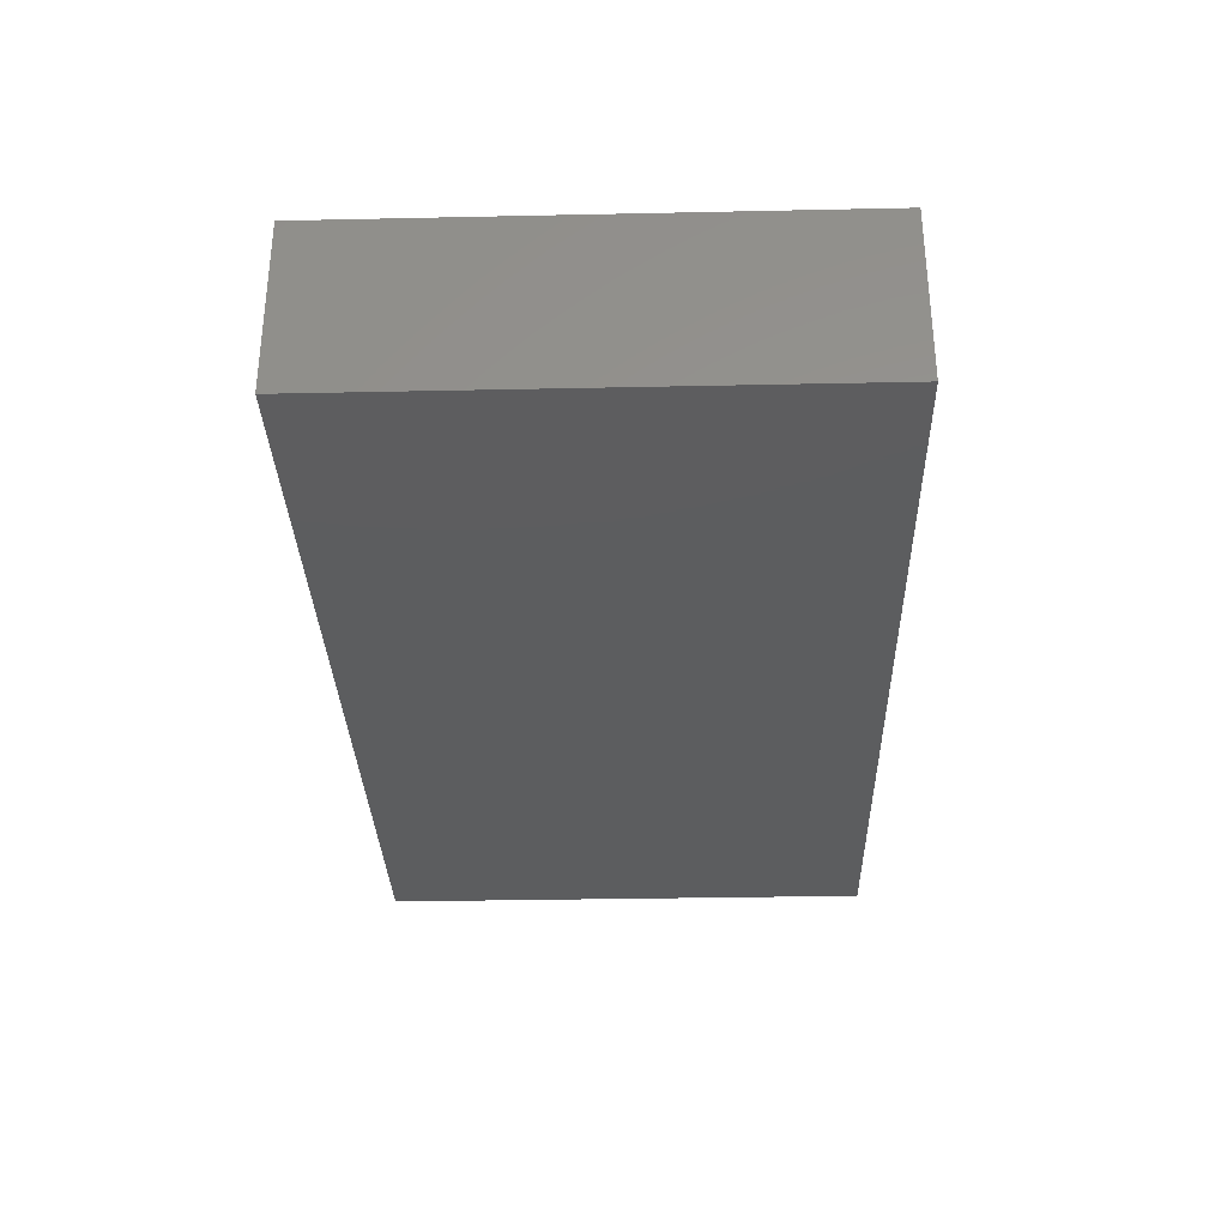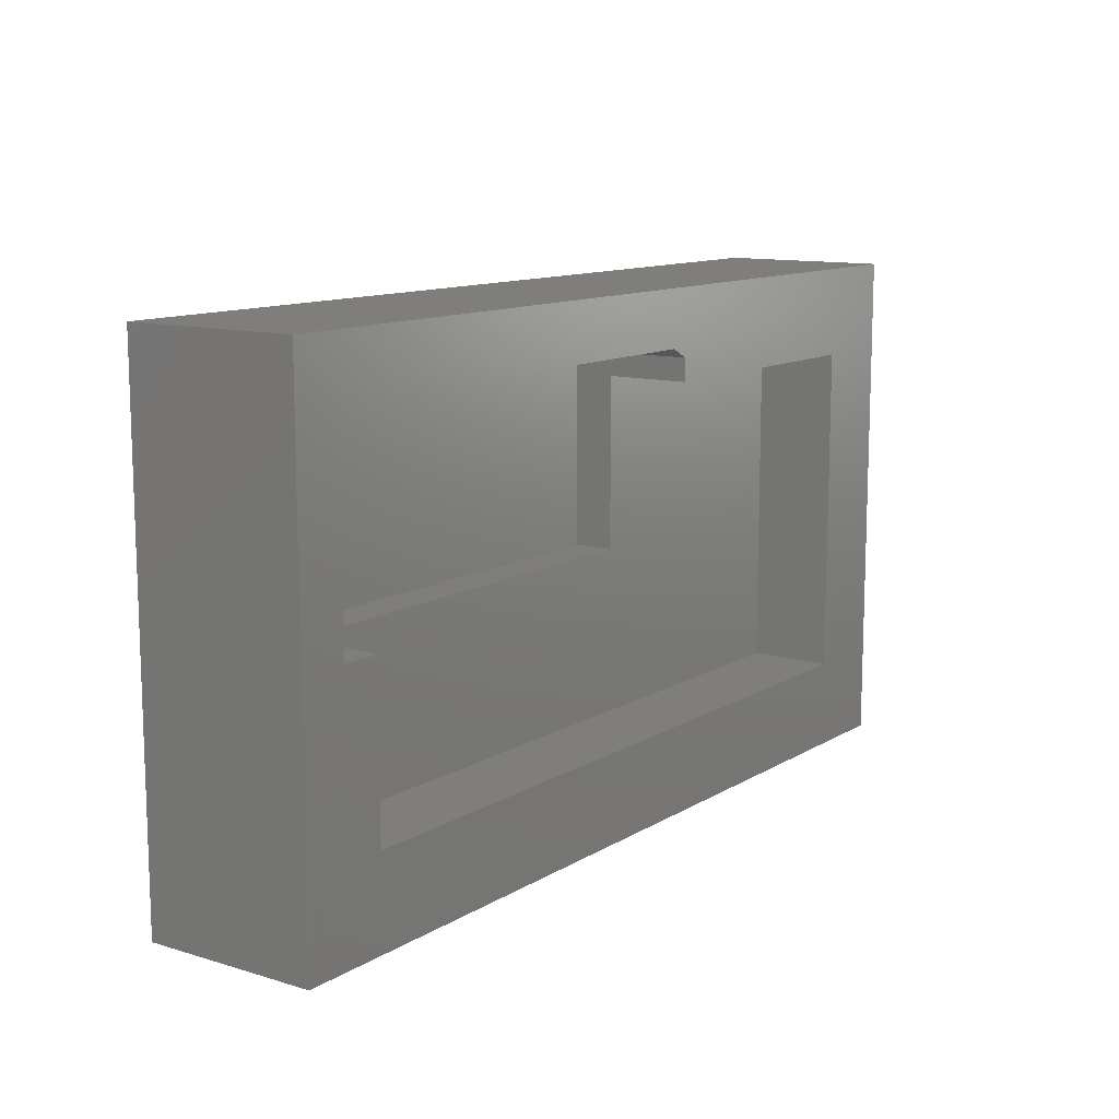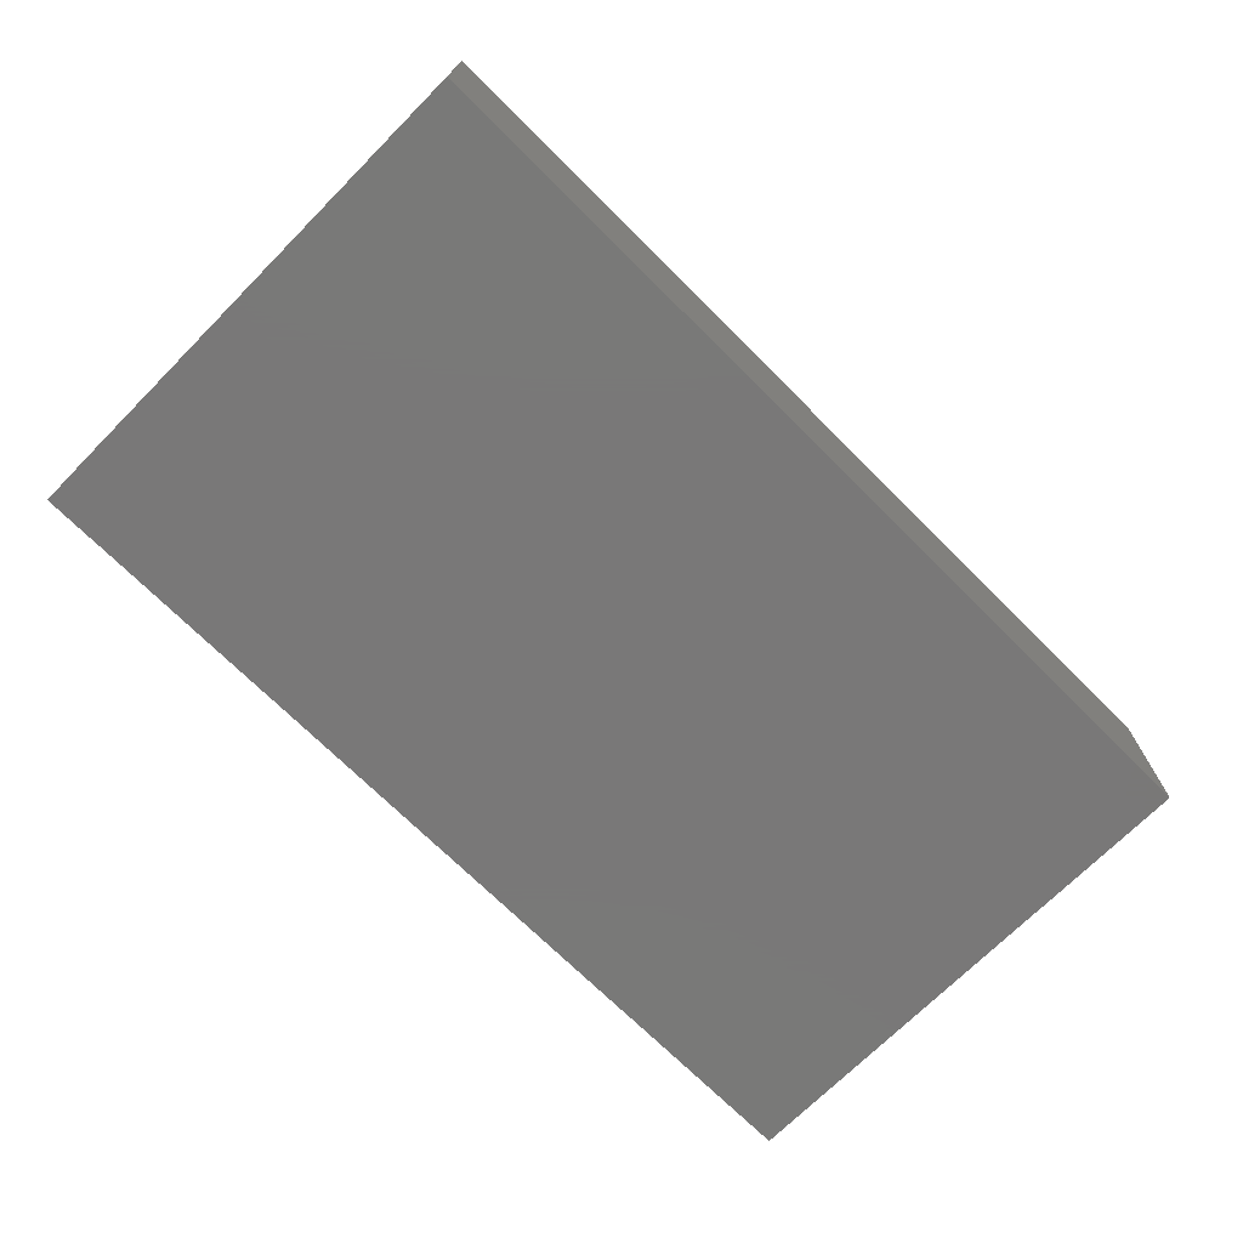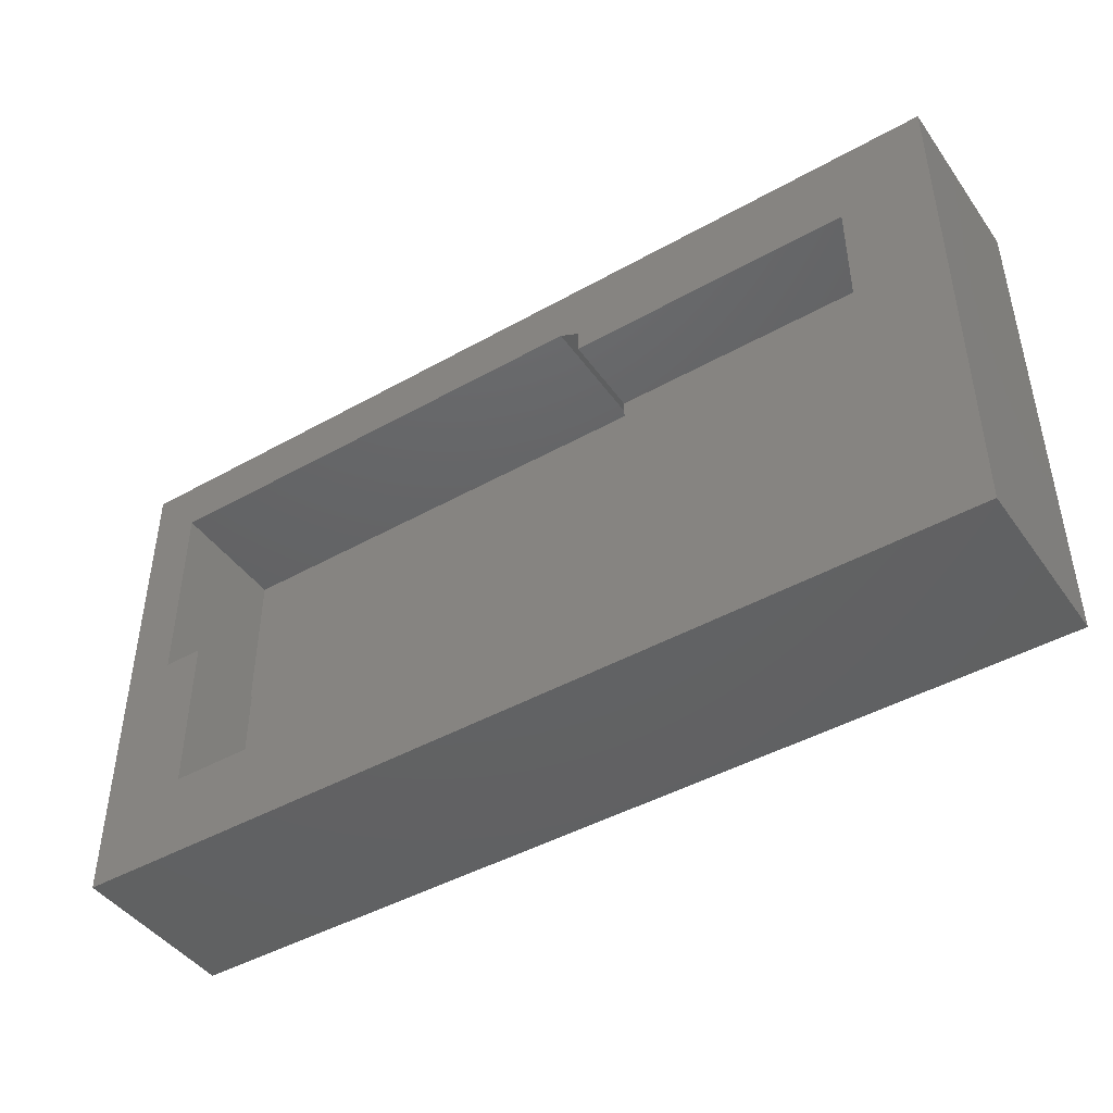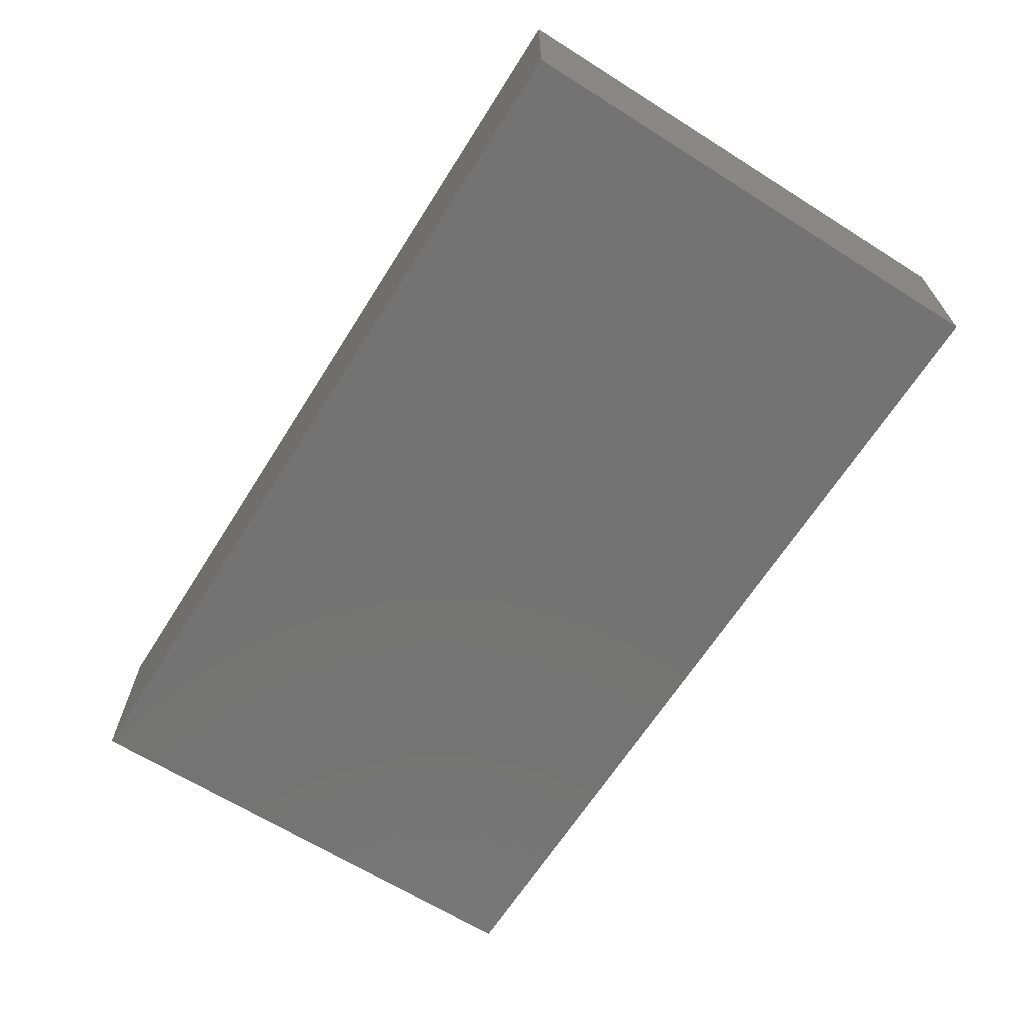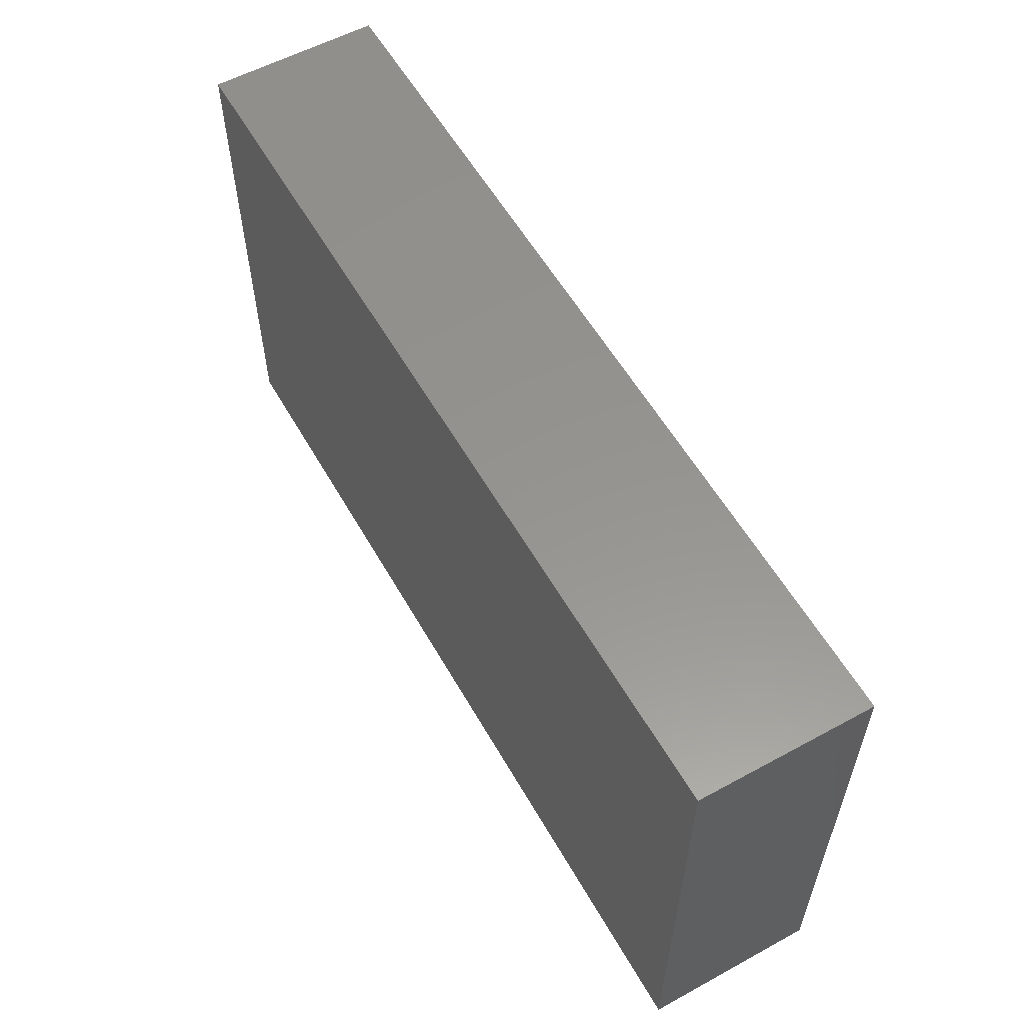
<metadata>
{"format":"stl","ext":"stl","renderer":"f3d","projection":"perspective","resolution":1024,"background":"white","views":[{"elev":-32.0,"azim":-88.3,"up":"+Y"},{"elev":11.7,"azim":125.5,"up":"+Z"},{"elev":-71.4,"azim":-44.9,"up":"+Y"},{"elev":-44.6,"azim":-146.8,"up":"+Z"},{"elev":-65.5,"azim":57.7,"up":"+Y"},{"elev":57.3,"azim":60.5,"up":"+Z"}]}
</metadata>
<code>
# stl→obj: 28 verts, 52 faces
v -0.2031 0 0.2109
v -0.2031 0.1953 0.2109
v 0.5391 0 0.2109
v 0.5391 0.1954 0.2109
v -0.2344 0 -0.1094
v -0.2344 0.0625 -0.1094
v -0.2344 0 0.1953
v -0.2344 0.0625 0.1591
v -0.2344 0.1953 0.1953
v -0.2344 0.1953 0.1591
v 0.5391 0 -0.1094
v -0.6875 0.1953 0.1591
v -0.8281 0.1953 0.2998
v 0.6172 0.1953 0.2998
v 0.6172 0.1953 -0.5078
v 0.4766 0.1953 -0.1094
v 0.5391 0.1954 -0.1094
v 0.4766 0.1953 -0.3672
v -0.8281 0.1953 -0.5078
v -0.6875 0.1953 -0.3672
v 0.4766 0.0625 -0.1094
v 0.4766 0.0625 -0.3672
v -0.6875 0.0625 -0.3672
v -0.6875 0.0625 0.1591
v -0.8281 -0.07812 -0.5078
v 0.6172 -0.07812 -0.5078
v 0.6172 -0.07812 0.2998
v -0.8281 -0.07812 0.2998
f 1 2 3
f 3 2 4
f 5 6 7
f 7 6 8
f 7 8 9
f 9 8 10
f 3 11 1
f 1 11 5
f 1 5 7
f 10 12 9
f 2 9 12
f 2 12 13
f 2 13 14
f 2 14 4
f 15 16 17
f 16 15 18
f 18 15 19
f 18 19 20
f 20 19 13
f 20 13 12
f 4 14 17
f 17 14 15
f 7 9 1
f 1 9 2
f 17 16 11
f 11 16 21
f 11 21 5
f 5 21 6
f 22 23 21
f 21 23 6
f 23 24 6
f 6 24 8
f 18 22 16
f 16 22 21
f 10 8 12
f 12 8 24
f 3 4 11
f 11 4 17
f 20 23 18
f 18 23 22
f 12 24 20
f 20 24 23
f 19 15 25
f 25 15 26
f 15 14 26
f 26 14 27
f 14 13 27
f 27 13 28
f 13 19 28
f 28 19 25
f 28 25 27
f 27 25 26

</code>
